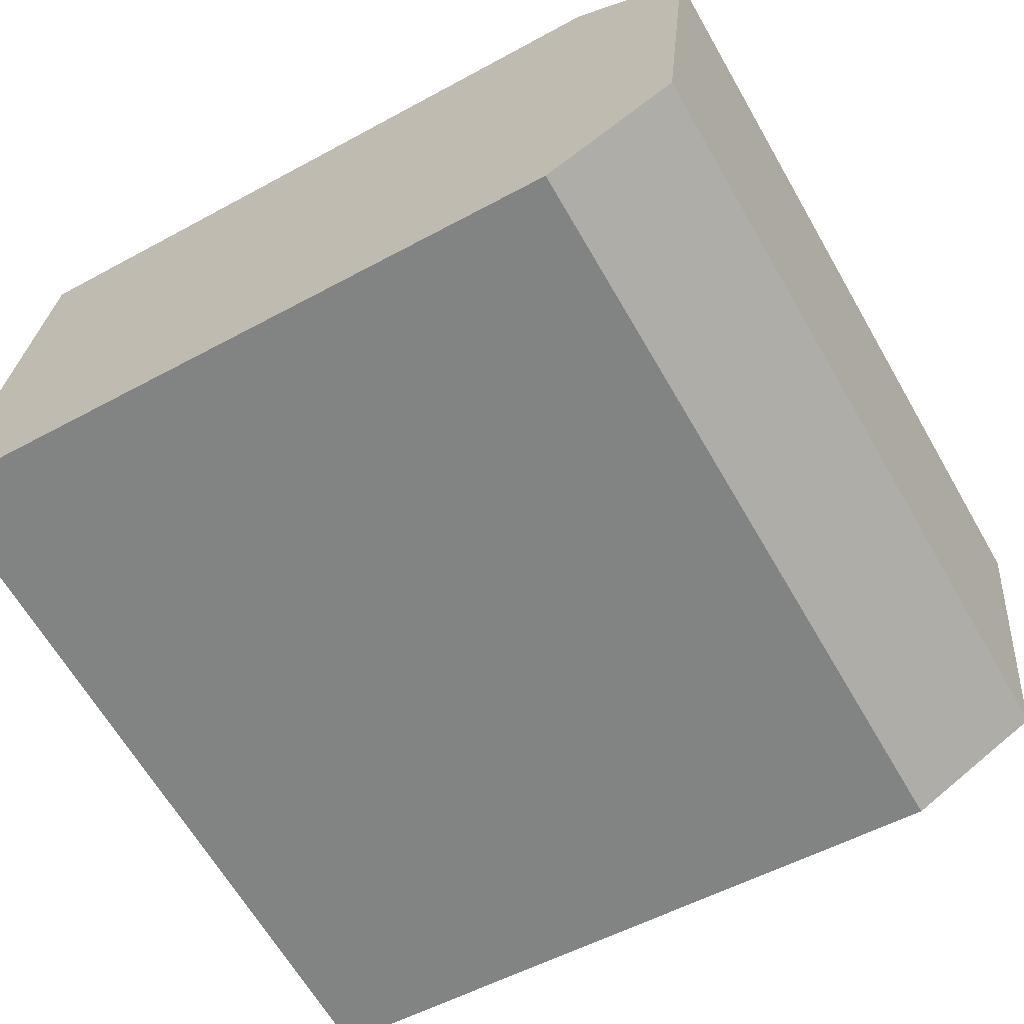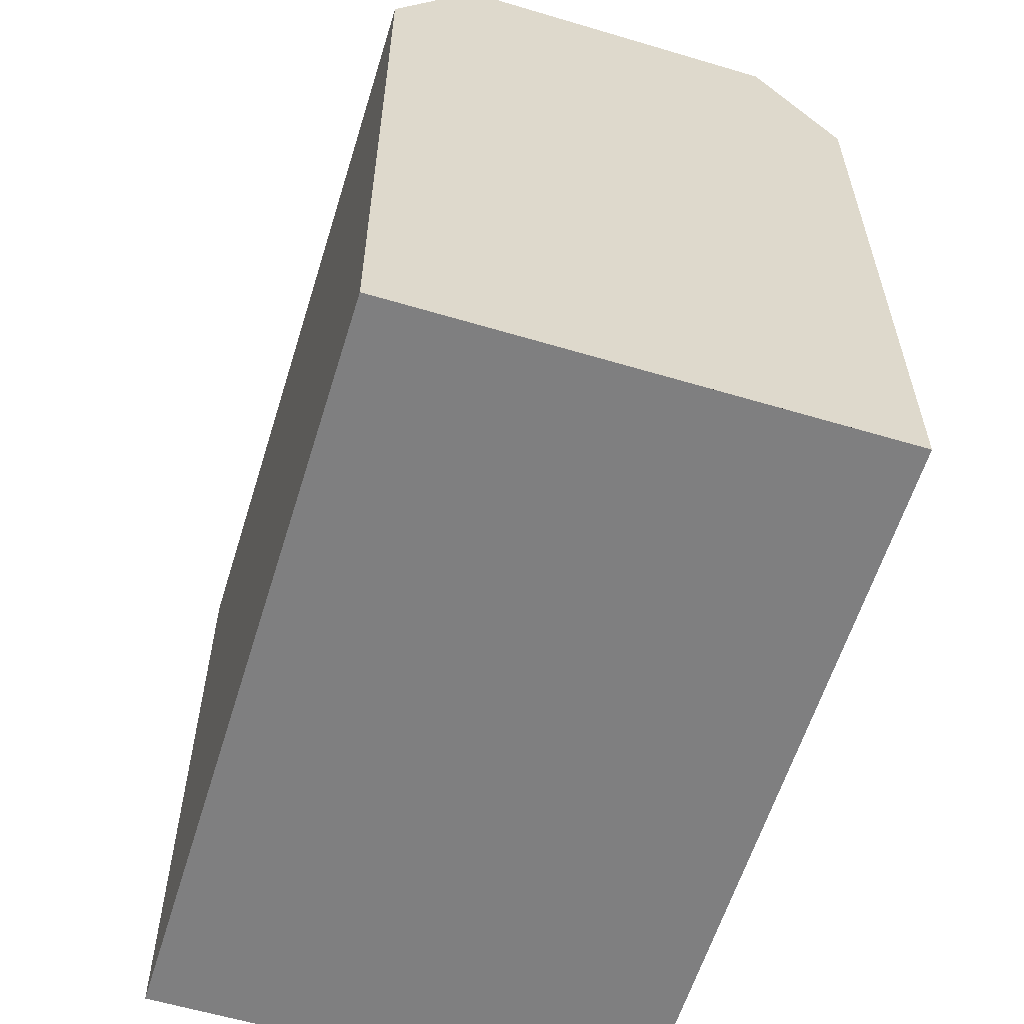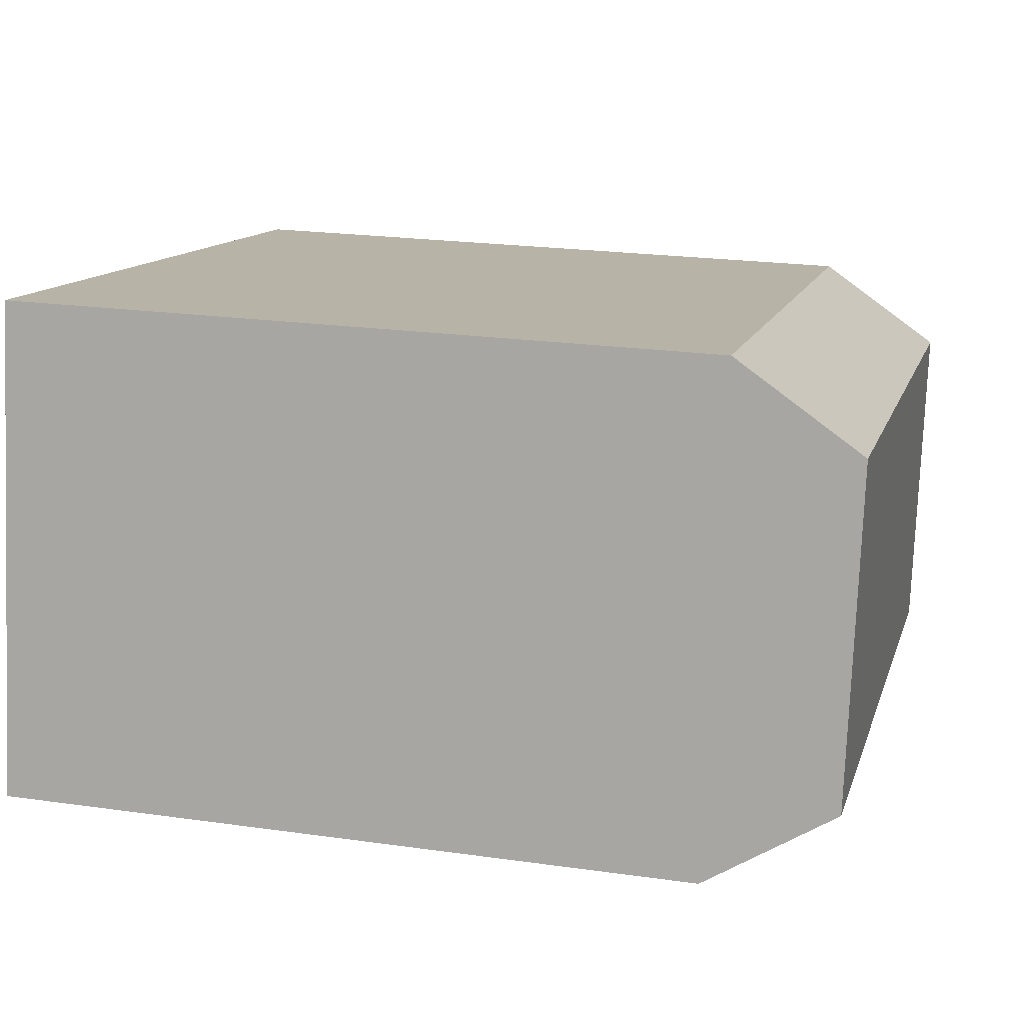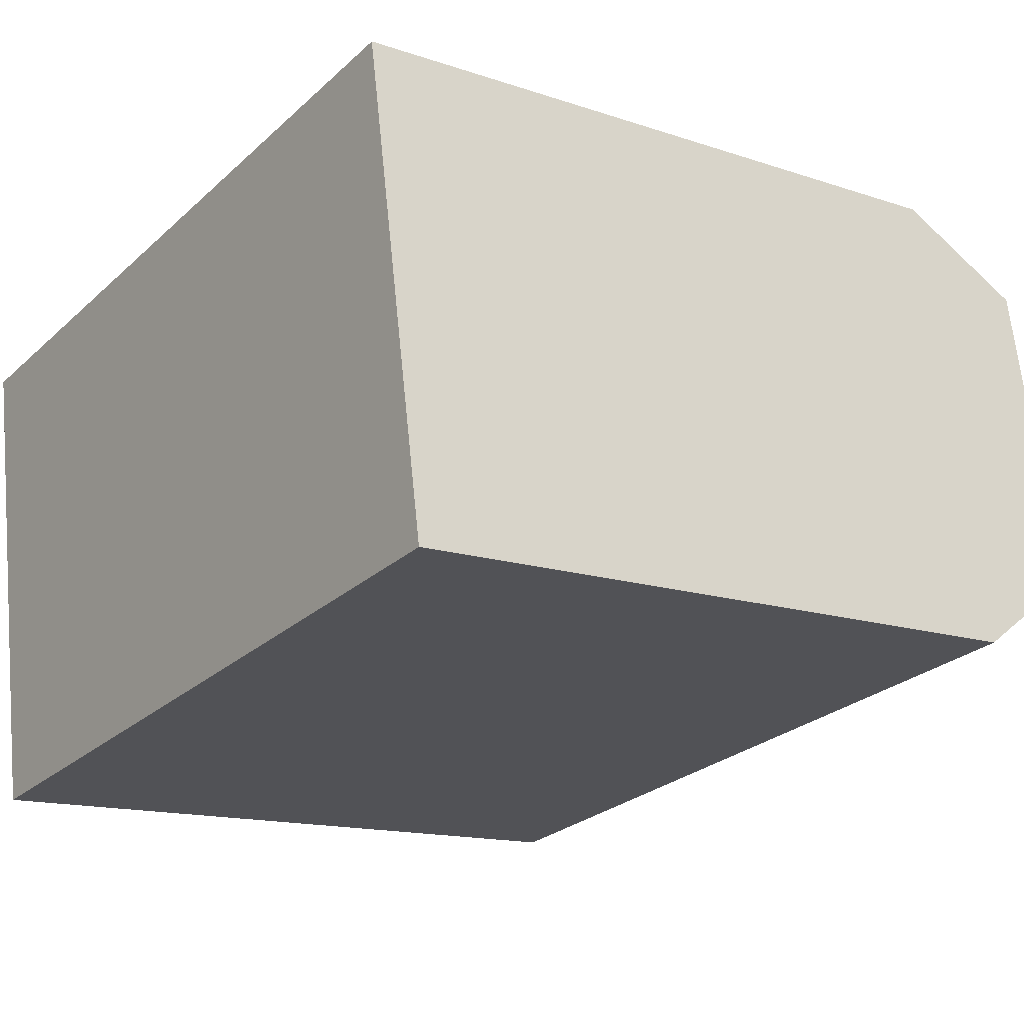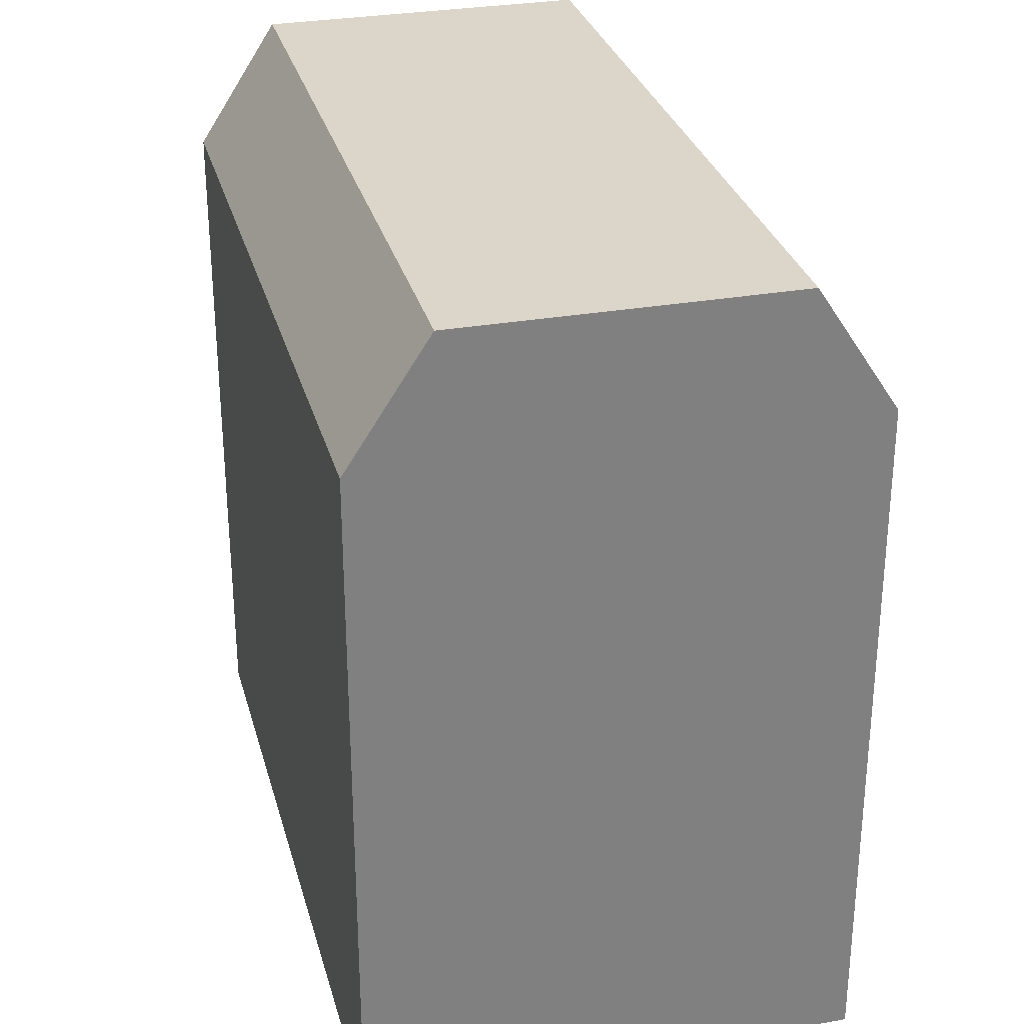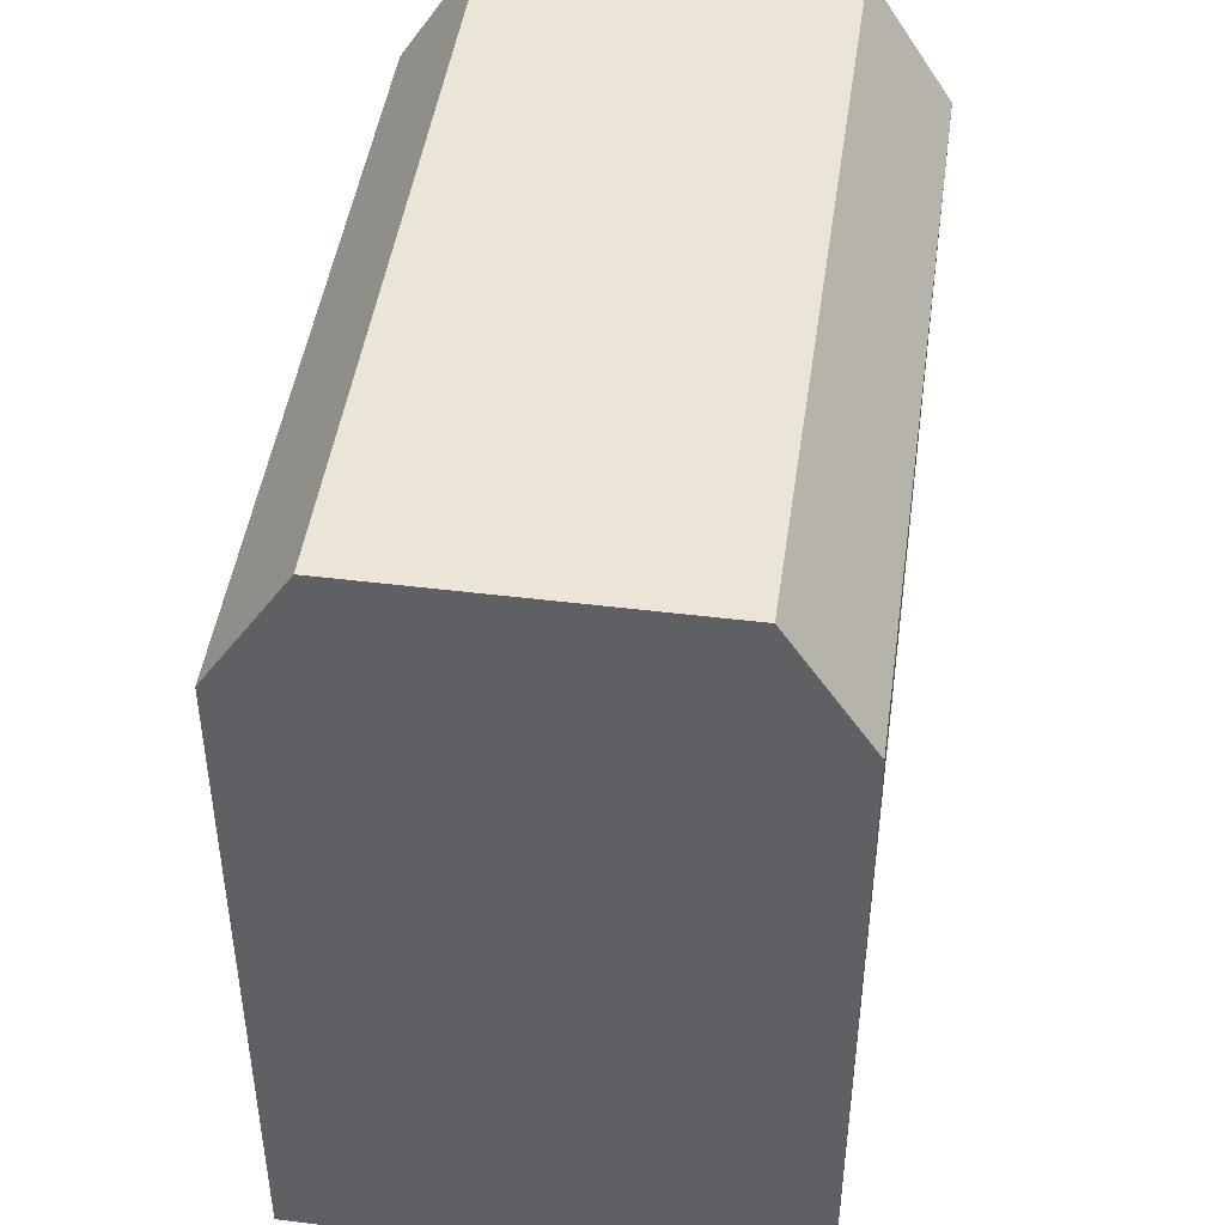
<metadata>
{"format":"obj","ext":"obj","renderer":"f3d","projection":"perspective","resolution":1024,"background":"white","views":[{"elev":-53.2,"azim":120.4,"up":"+Z"},{"elev":-59.8,"azim":63.2,"up":"+Y"},{"elev":21.9,"azim":104.0,"up":"+Z"},{"elev":-14.2,"azim":53.5,"up":"+Z"},{"elev":30.0,"azim":65.8,"up":"+Y"},{"elev":45.9,"azim":-91.7,"up":"+Y"}]}
</metadata>
<code>
v  0.3746 22 -2.168
v  20.53 18.62 3.52
v  20.9 22 1.353
v  0.0003961 18.62 -0.0005892
v  1.882 22 -10.9
v  22.41 22 -7.378
v  2.256 18.62 -13.07
v  22.78 18.62 -9.545
v  22.78 5.844e-16 -9.544
v  20.53 -2.156e-16 3.521
v  22.41 4.517e-16 -7.377
v  20.9 -8.288e-17 1.354
v  2.255 8e-16 -13.07
v  0 0 0
v  1.881 6.673e-16 -10.9
v  0.3742 1.327e-16 -2.167
g defaultobject
f 1 2 3
f 2 1 4
f 5 3 6
f 3 5 1
f 7 6 8
f 6 7 5
f 3 8 6
f 8 3 2
f 8 2 9
f 9 2 10
f 9 10 11
f 11 10 12
f 7 1 5
f 1 7 4
f 4 7 13
f 4 13 14
f 14 13 15
f 14 15 16
f 10 4 14
f 4 10 2
f 7 9 13
f 9 7 8
f 11 13 9
f 13 11 12
f 13 12 10
f 13 10 14
f 13 14 15
f 15 14 16

</code>
